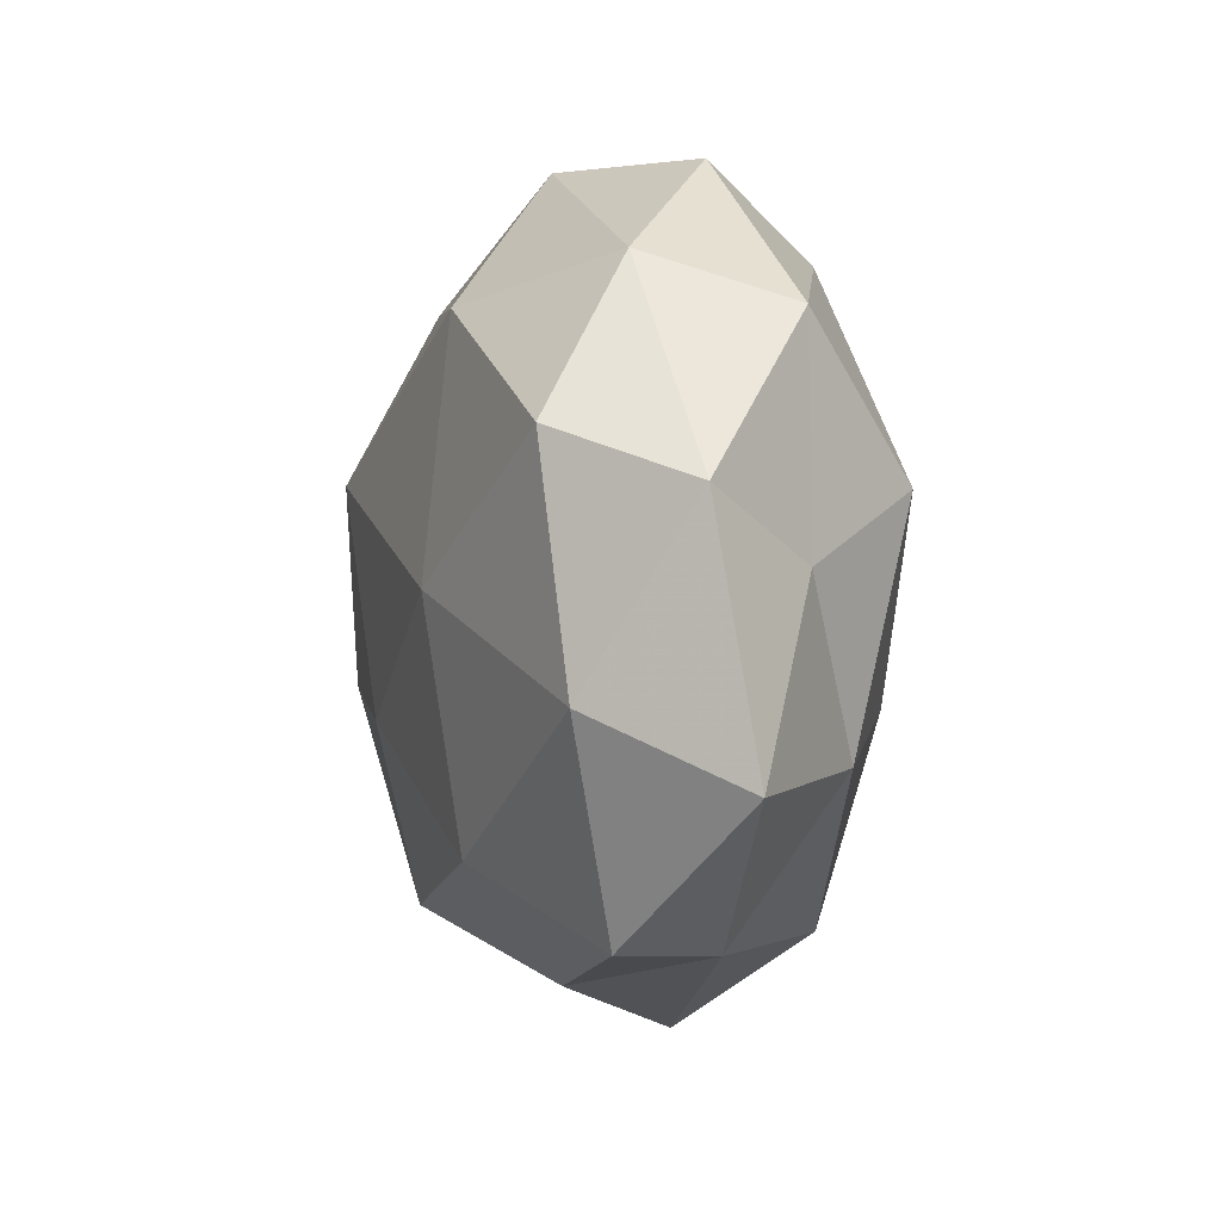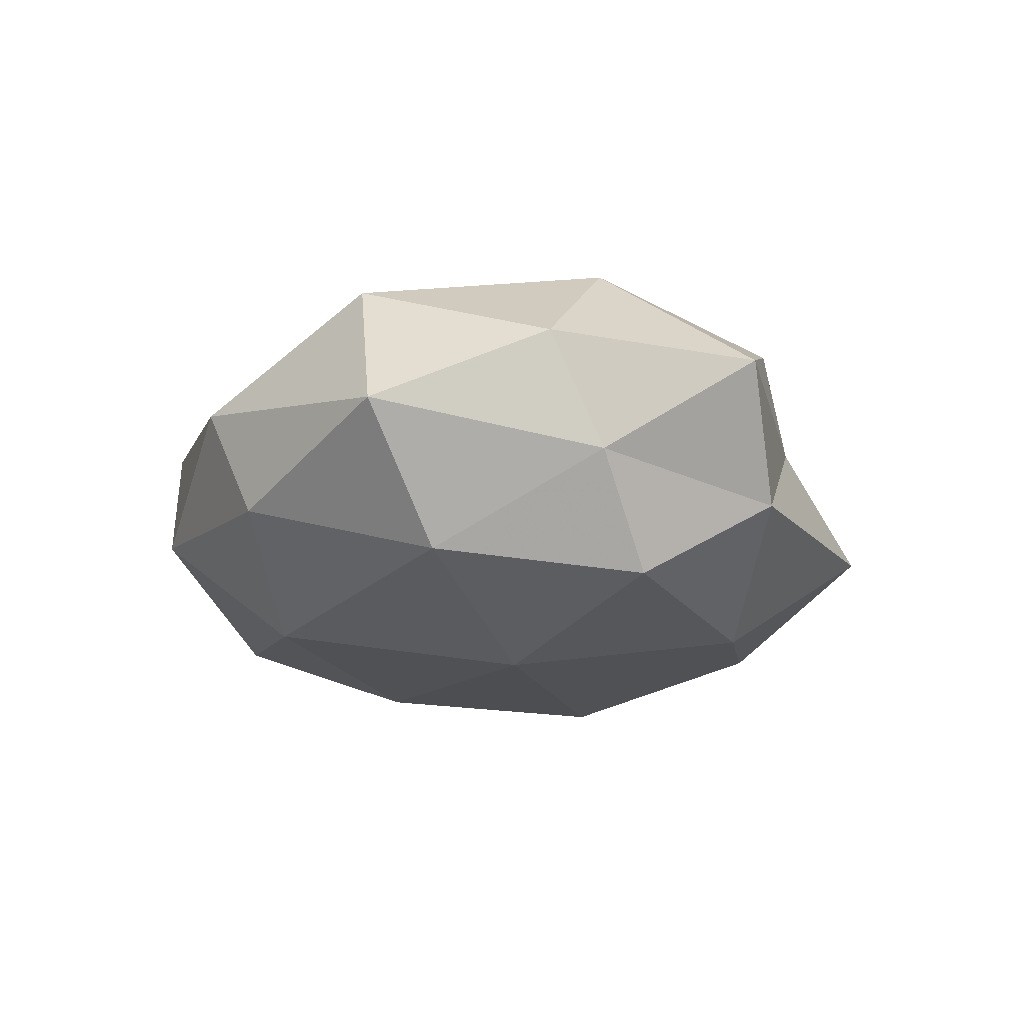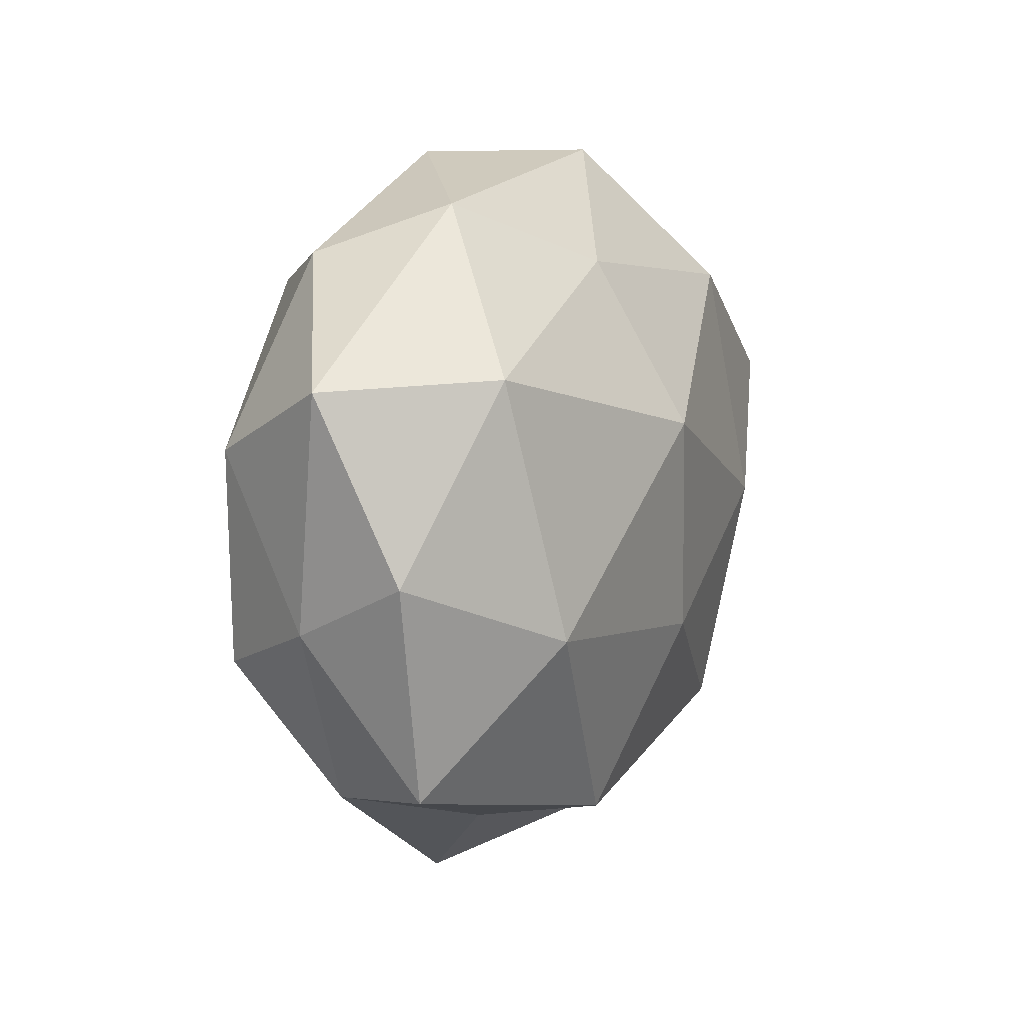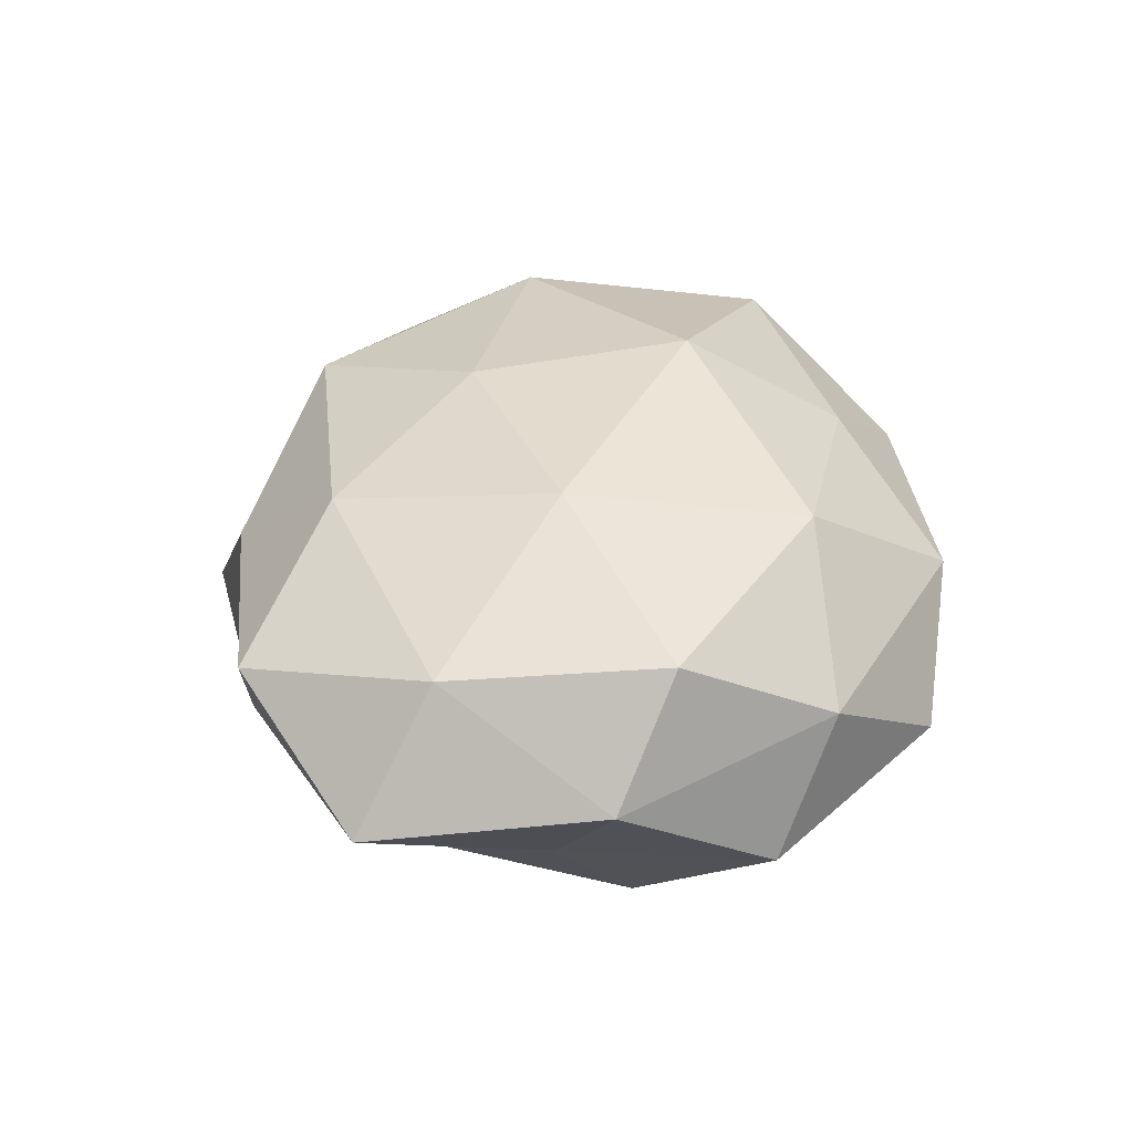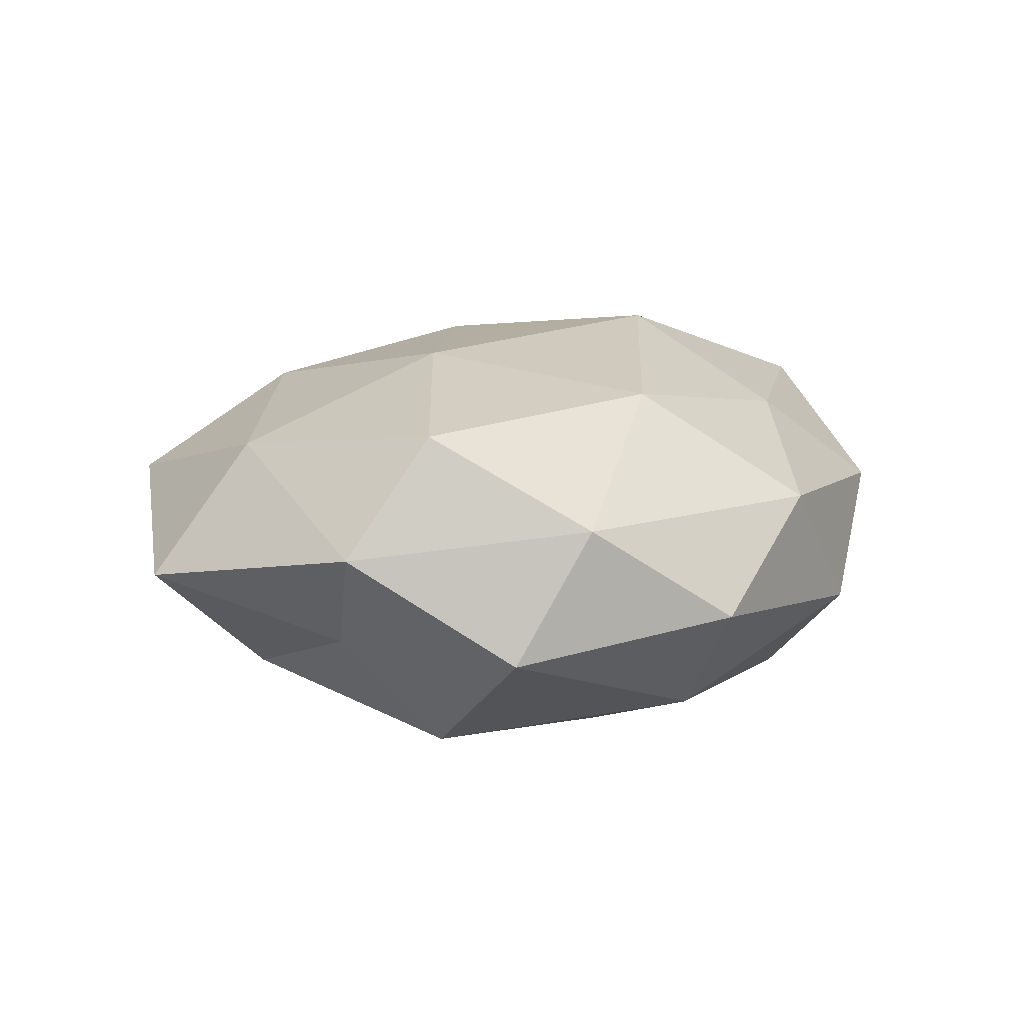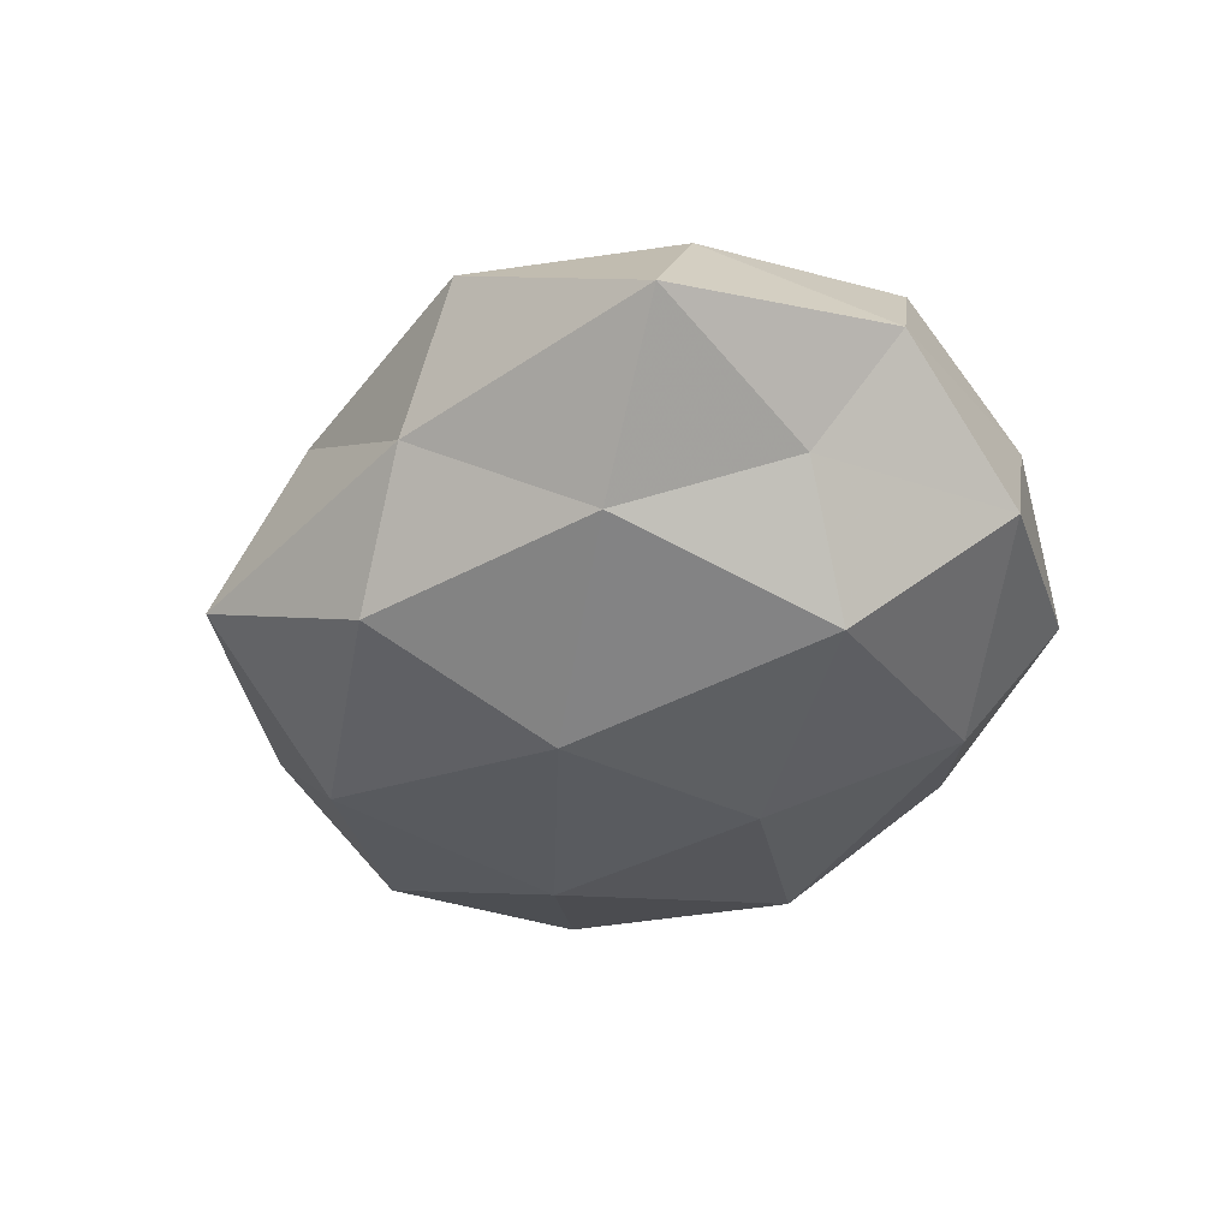
<metadata>
{"format":"obj","ext":"obj","renderer":"f3d","projection":"perspective","resolution":1024,"background":"white","views":[{"elev":-0.3,"azim":76.4,"up":"+Y"},{"elev":-12.8,"azim":-93.6,"up":"+Z"},{"elev":8.1,"azim":-66.0,"up":"+Y"},{"elev":33.8,"azim":96.5,"up":"+Z"},{"elev":10.7,"azim":123.0,"up":"+Z"},{"elev":-36.3,"azim":68.6,"up":"+Z"}]}
</metadata>
<code>
v 0.05215 0.008937 0.003673
v -0.007892 0.04282 -0.00745
v 0.03416 0.009392 -0.02162
v -0.0115 0.02999 0.01634
v 0.03552 0.0315 0.006788
v 0.007977 -0.04072 0.006947
v 0.0154 0.03292 -0.0177
v -0.04446 0.009793 -0.01451
v -0.01688 -0.0291 -0.02047
v -0.05253 0.01736 0.0009533
v -0.03386 -0.01074 0.02196
v 0.05367 -0.01872 -0.0008894
v -0.03995 0.01828 0.01728
v -0.02747 0.03673 0.005179
v -0.01912 0.02747 -0.02068
v 0.04518 -0.01102 0.01459
v 0.04378 0.001636 -0.008405
v 0.02164 -0.0002063 0.02394
v -0.03338 -0.03142 -0.006442
v 0.03568 -0.01717 -0.01508
v 0.02657 -0.03578 -0.004809
v -0.0504 -0.003239 0.009902
v 0.01737 0.02751 0.02028
v -0.03502 0.03133 -0.008358
v -0.04356 -0.02801 0.008744
v 0.04346 0.01447 0.0173
v -0.04041 -0.01487 -0.01629
v -0.00509 -0.04736 -0.007992
v -0.04809 -0.009543 -0.003366
v 0.01851 -0.02679 0.01934
v -0.01478 -0.03438 0.01789
v -0.02131 -0.001025 -0.02431
v 0.03741 -0.03406 0.008826
v 0.004254 0.0132 -0.02561
v -0.01761 -0.03642 0.003767
v 0.02198 0.04249 -0.004455
v 0.04273 0.02583 -0.008367
v 0.01375 -0.03515 -0.01837
v 0.01064 -0.01243 -0.0266
v 0.00546 0.04316 0.007551
v -0.003359 -0.0138 0.02451
v -0.009958 0.01125 0.02677
f 4 14 13
f 14 10 13
f 7 15 2
f 1 16 12
f 17 1 12
f 3 17 20
f 12 20 17
f 21 20 12
f 13 10 22
f 22 11 13
f 8 10 24
f 2 24 14
f 14 24 10
f 2 15 24
f 24 15 8
f 25 11 22
f 5 26 1
f 1 26 16
f 18 16 26
f 5 23 26
f 26 23 18
f 19 27 9
f 19 9 28
f 28 21 6
f 29 10 8
f 29 22 10
f 25 29 19
f 25 22 29
f 27 29 8
f 19 29 27
f 30 16 18
f 31 11 25
f 6 30 31
f 15 32 8
f 8 32 27
f 9 27 32
f 12 16 33
f 6 21 33
f 33 21 12
f 6 33 30
f 30 33 16
f 7 3 34
f 7 34 15
f 15 34 32
f 35 25 19
f 35 28 6
f 35 19 28
f 35 6 31
f 35 31 25
f 36 7 2
f 5 1 37
f 37 3 7
f 37 1 17
f 37 17 3
f 36 5 37
f 36 37 7
f 21 38 20
f 28 9 38
f 28 38 21
f 3 20 39
f 9 32 39
f 34 3 39
f 39 32 34
f 38 9 39
f 39 20 38
f 2 14 40
f 40 14 4
f 40 4 23
f 40 23 5
f 36 2 40
f 36 40 5
f 41 30 18
f 31 41 11
f 31 30 41
f 13 42 4
f 11 42 13
f 23 4 42
f 23 42 18
f 11 41 42
f 18 42 41

</code>
